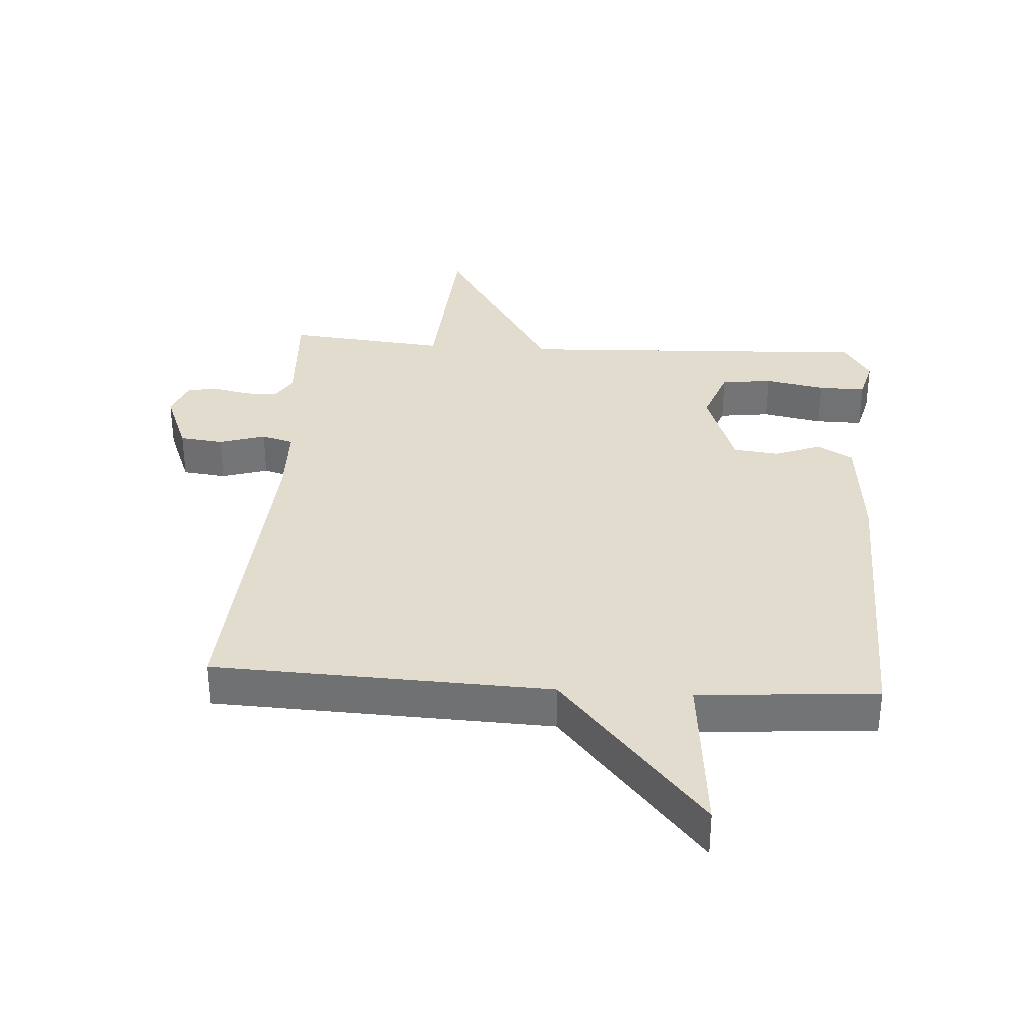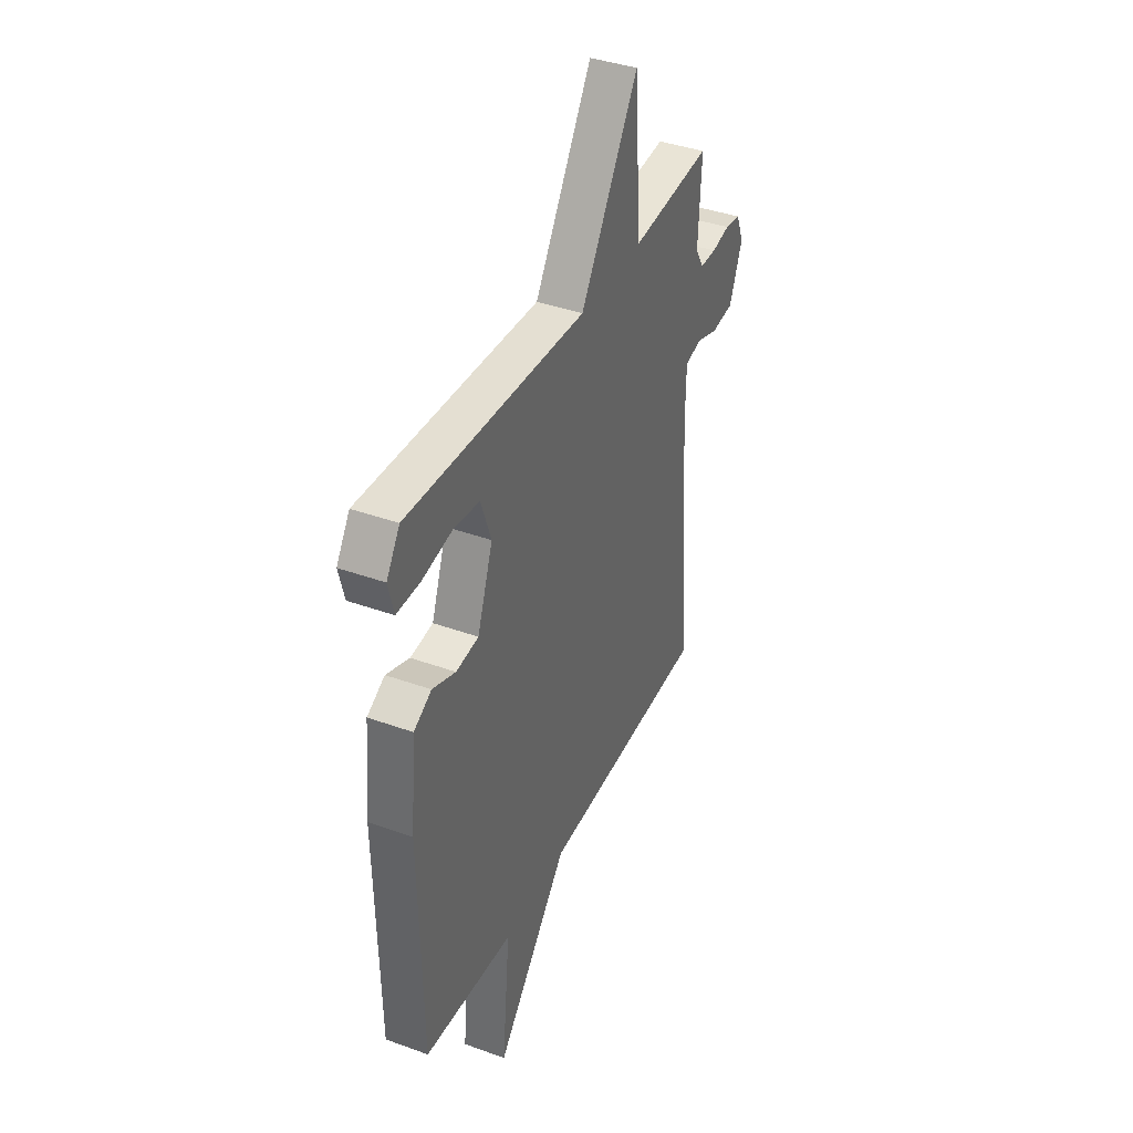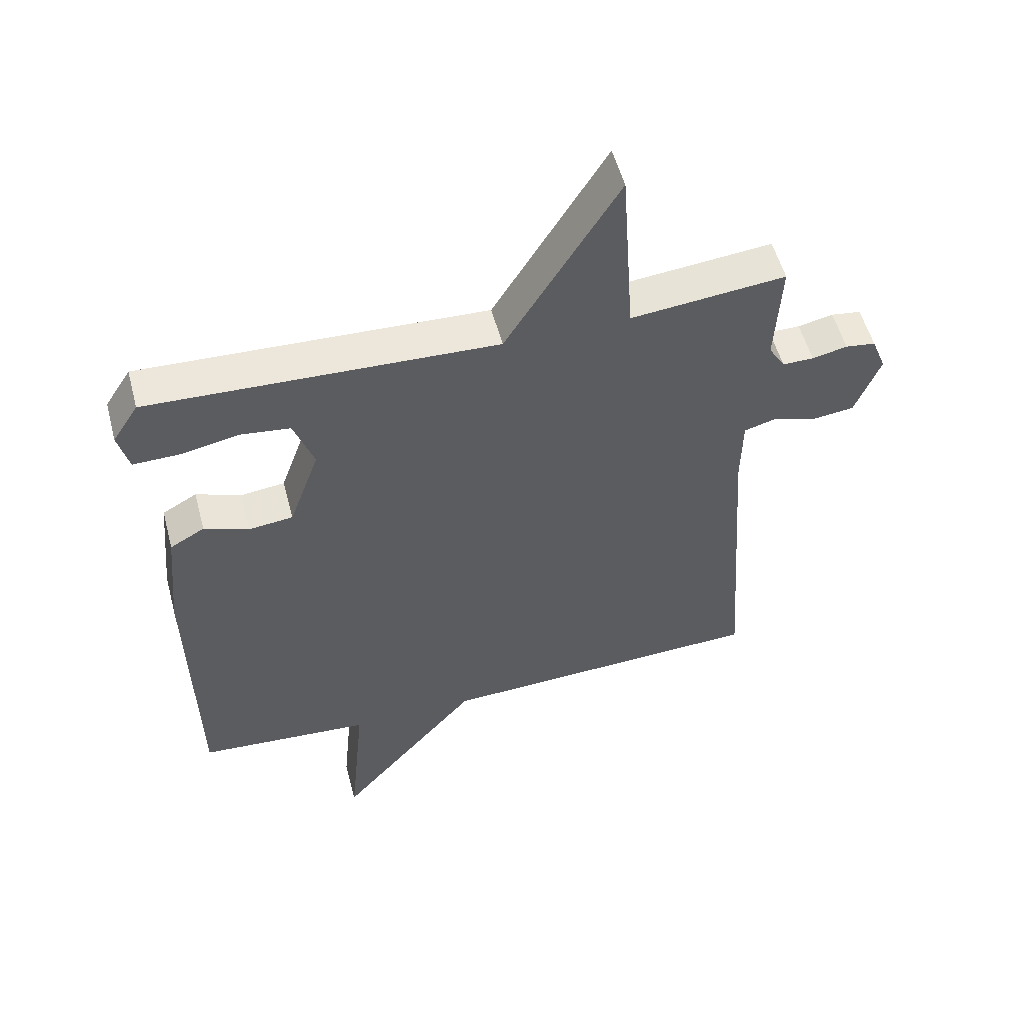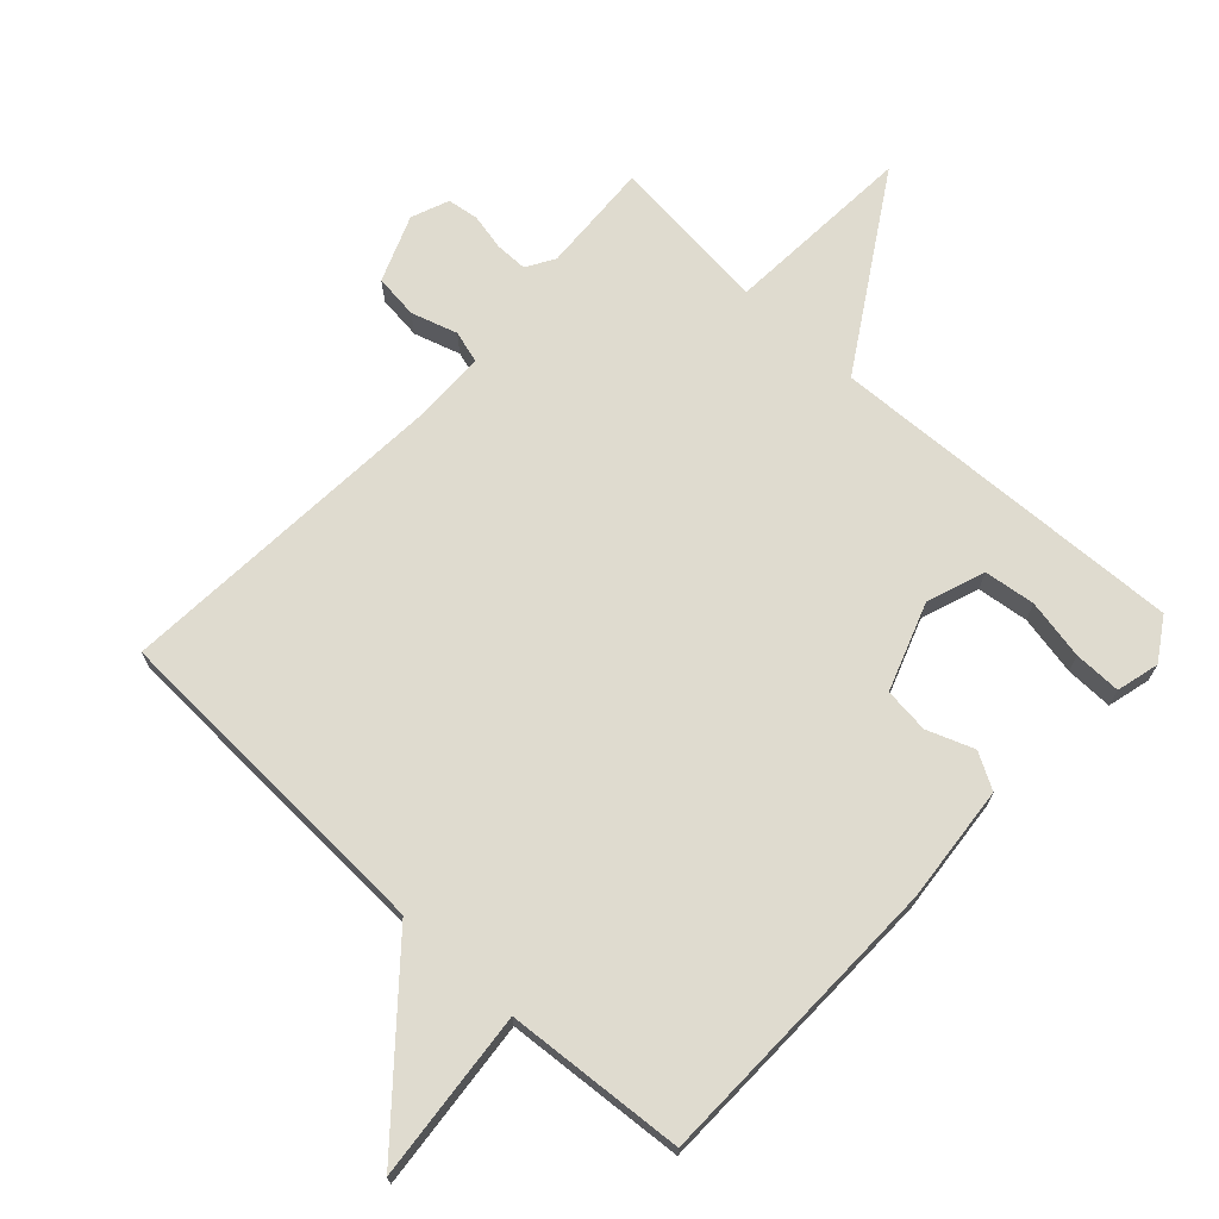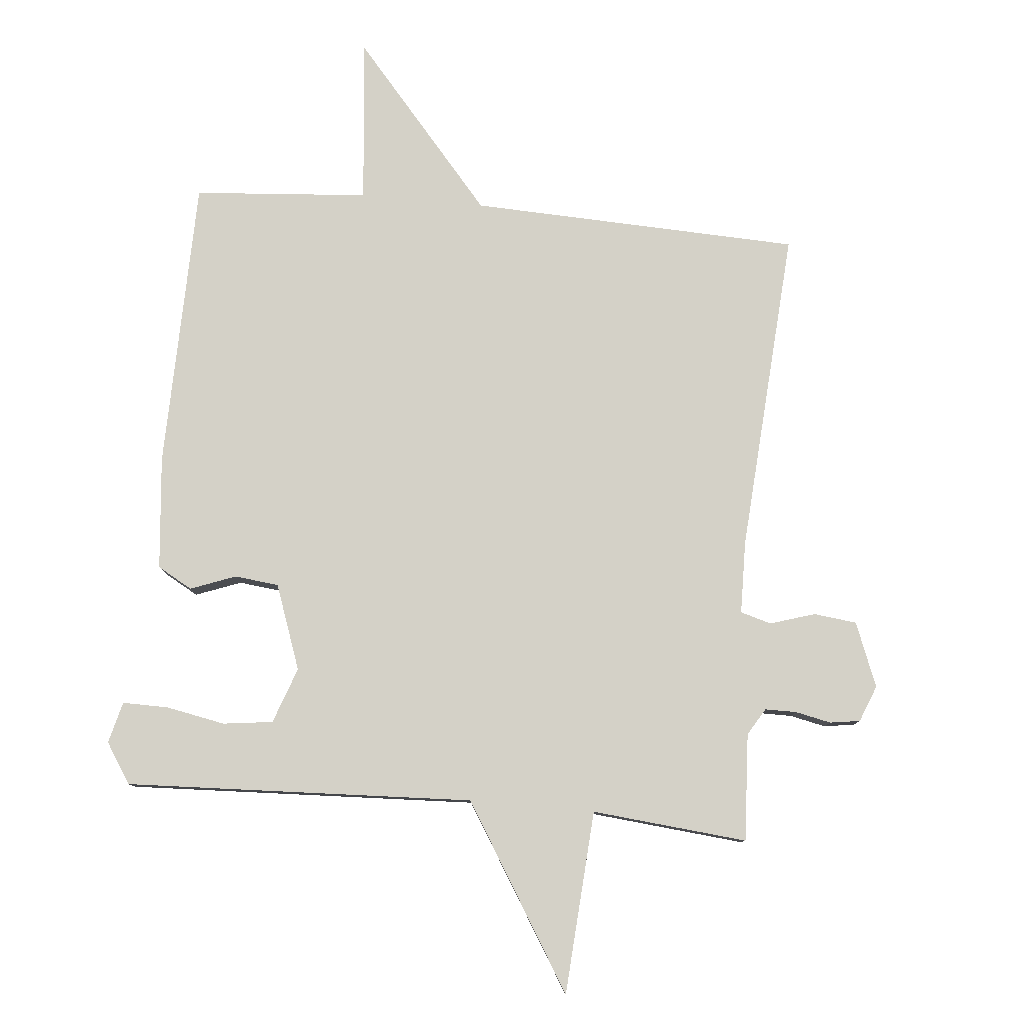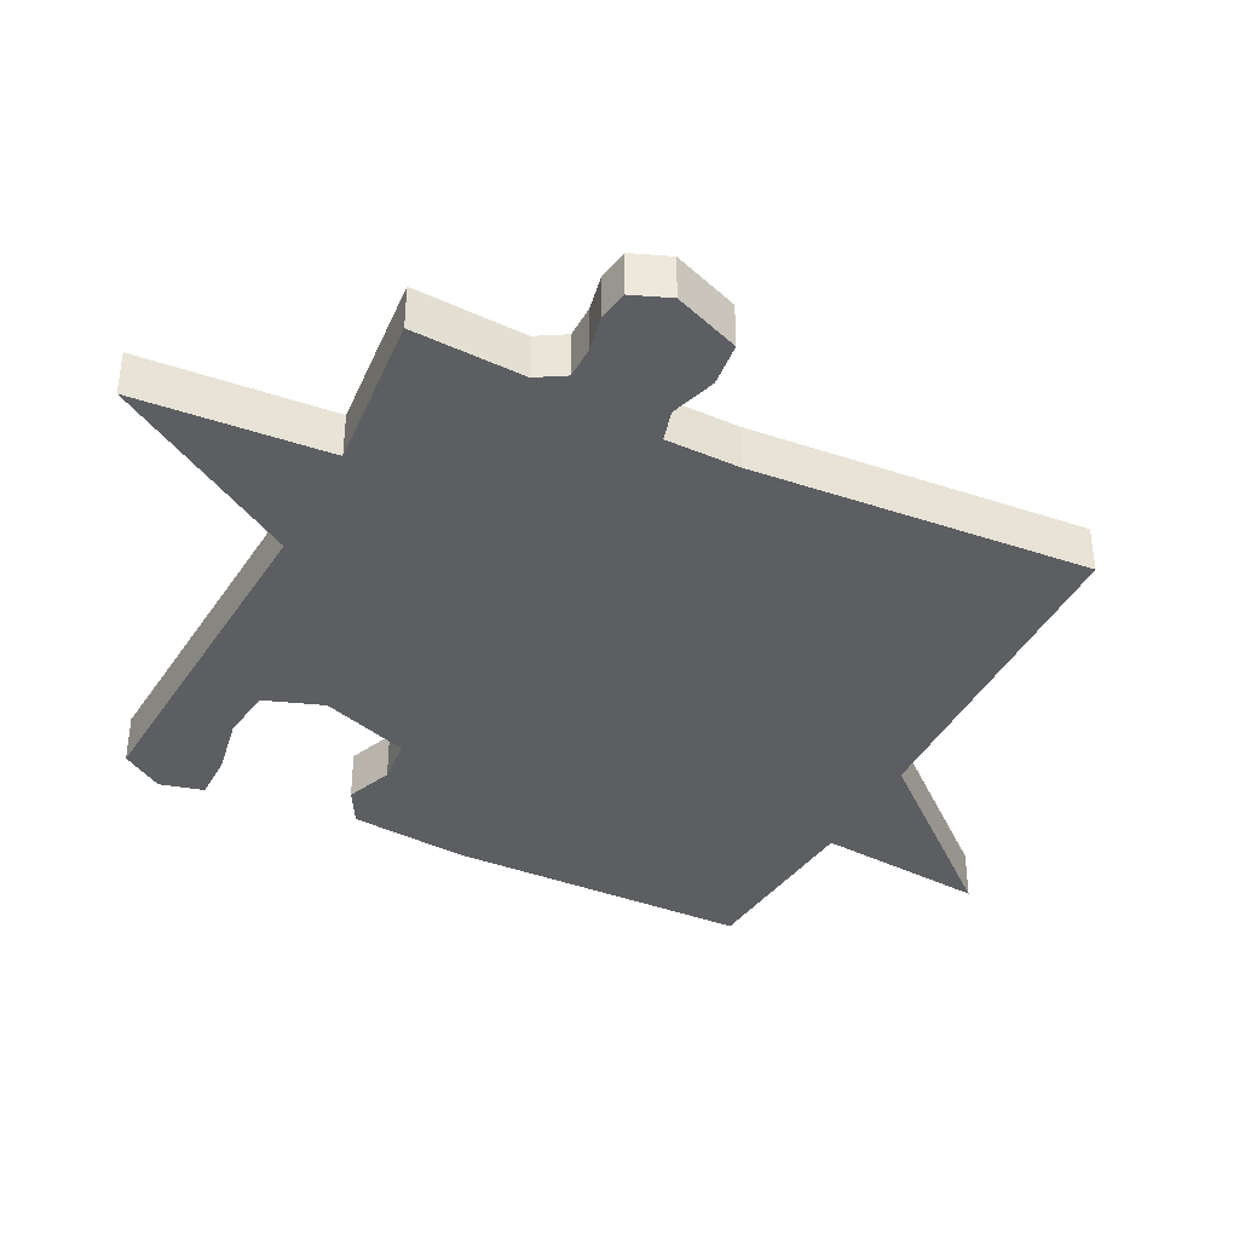
<metadata>
{"format":"obj","ext":"obj","renderer":"f3d","projection":"perspective","resolution":1024,"background":"white","views":[{"elev":34.0,"azim":-176.3,"up":"+Y"},{"elev":39.1,"azim":-65.7,"up":"+Z"},{"elev":53.9,"azim":-14.8,"up":"+Z"},{"elev":70.4,"azim":-137.3,"up":"+Y"},{"elev":79.8,"azim":5.2,"up":"+Y"},{"elev":-38.2,"azim":62.8,"up":"+Y"}]}
</metadata>
<code>
v 0.5 0.07 -0.5
v -0.023 0.07 -0.521
v -0.248 0.07 -0.783
v -0.223 0.07 -0.521
v -0.5 0.07 -0.5
v -0.509 0.07 -0.037
v -0.492 0.07 0.143
v -0.437 0.07 0.174
v -0.365 0.07 0.147
v -0.295 0.07 0.155
v -0.247 0.07 0.29
v -0.279 0.07 0.379
v -0.358 0.07 0.389
v -0.451 0.07 0.371
v -0.524 0.07 0.37
v -0.541 0.07 0.436
v -0.5 0.07 0.5
v 0.053 0.07 0.476
v 0.233 0.07 0.768
v 0.253 0.07 0.476
v 0.5 0.07 0.5
v 0.491 0.07 0.329
v 0.517 0.07 0.286
v 0.567 0.07 0.286
v 0.623 0.07 0.298
v 0.671 0.07 0.291
v 0.694 0.07 0.233
v 0.654 0.07 0.131
v 0.586 0.07 0.123
v 0.515 0.07 0.145
v 0.466 0.07 0.131
v 0.464 0.07 0.016
v 0.5 0 -0.5
v -0.023 0 -0.521
v -0.248 0 -0.783
v -0.223 0 -0.521
v -0.5 0 -0.5
v -0.509 0 -0.037
v -0.492 0 0.143
v -0.437 0 0.174
v -0.365 0 0.147
v -0.295 0 0.155
v -0.247 0 0.29
v -0.279 0 0.379
v -0.358 0 0.389
v -0.451 0 0.371
v -0.524 0 0.37
v -0.541 0 0.436
v -0.5 0 0.5
v 0.053 0 0.476
v 0.233 0 0.768
v 0.253 0 0.476
v 0.5 0 0.5
v 0.491 0 0.329
v 0.517 0 0.286
v 0.567 0 0.286
v 0.623 0 0.298
v 0.671 0 0.291
v 0.694 0 0.233
v 0.654 0 0.131
v 0.586 0 0.123
v 0.515 0 0.145
v 0.466 0 0.131
v 0.464 0 0.016
f 28 29 30
f 27 28 30
f 26 27 30
f 25 26 30
f 24 25 30
f 23 24 30 31
f 22 23 31
f 20 21 22 31
f 18 19 20
f 18 20 31 32
f 16 17 18
f 15 16 18
f 14 15 18
f 13 14 18
f 12 13 18
f 18 32 1
f 12 18 1
f 11 12 1
f 7 8 9
f 6 7 9
f 5 6 9
f 4 5 9
f 4 9 10
f 2 3 4
f 4 10 11
f 2 4 11
f 1 2 11
f 62 61 60
f 62 60 59
f 62 59 58
f 62 58 57
f 62 57 56
f 63 62 56 55
f 63 55 54
f 63 54 53 52
f 52 51 50
f 64 63 52 50
f 50 49 48
f 50 48 47
f 50 47 46
f 50 46 45
f 50 45 44
f 33 64 50
f 33 50 44
f 33 44 43
f 41 40 39
f 41 39 38
f 41 38 37
f 41 37 36
f 42 41 36
f 36 35 34
f 43 42 36
f 43 36 34
f 43 34 33
f 1 33 34 2
f 2 34 35 3
f 3 35 36 4
f 4 36 37 5
f 5 37 38 6
f 6 38 39 7
f 7 39 40 8
f 8 40 41 9
f 9 41 42 10
f 10 42 43 11
f 11 43 44 12
f 12 44 45 13
f 13 45 46 14
f 14 46 47 15
f 15 47 48 16
f 16 48 49 17
f 17 49 50 18
f 18 50 51 19
f 19 51 52 20
f 20 52 53 21
f 21 53 54 22
f 22 54 55 23
f 23 55 56 24
f 24 56 57 25
f 25 57 58 26
f 26 58 59 27
f 27 59 60 28
f 28 60 61 29
f 29 61 62 30
f 30 62 63 31
f 31 63 64 32
f 32 64 33 1

</code>
